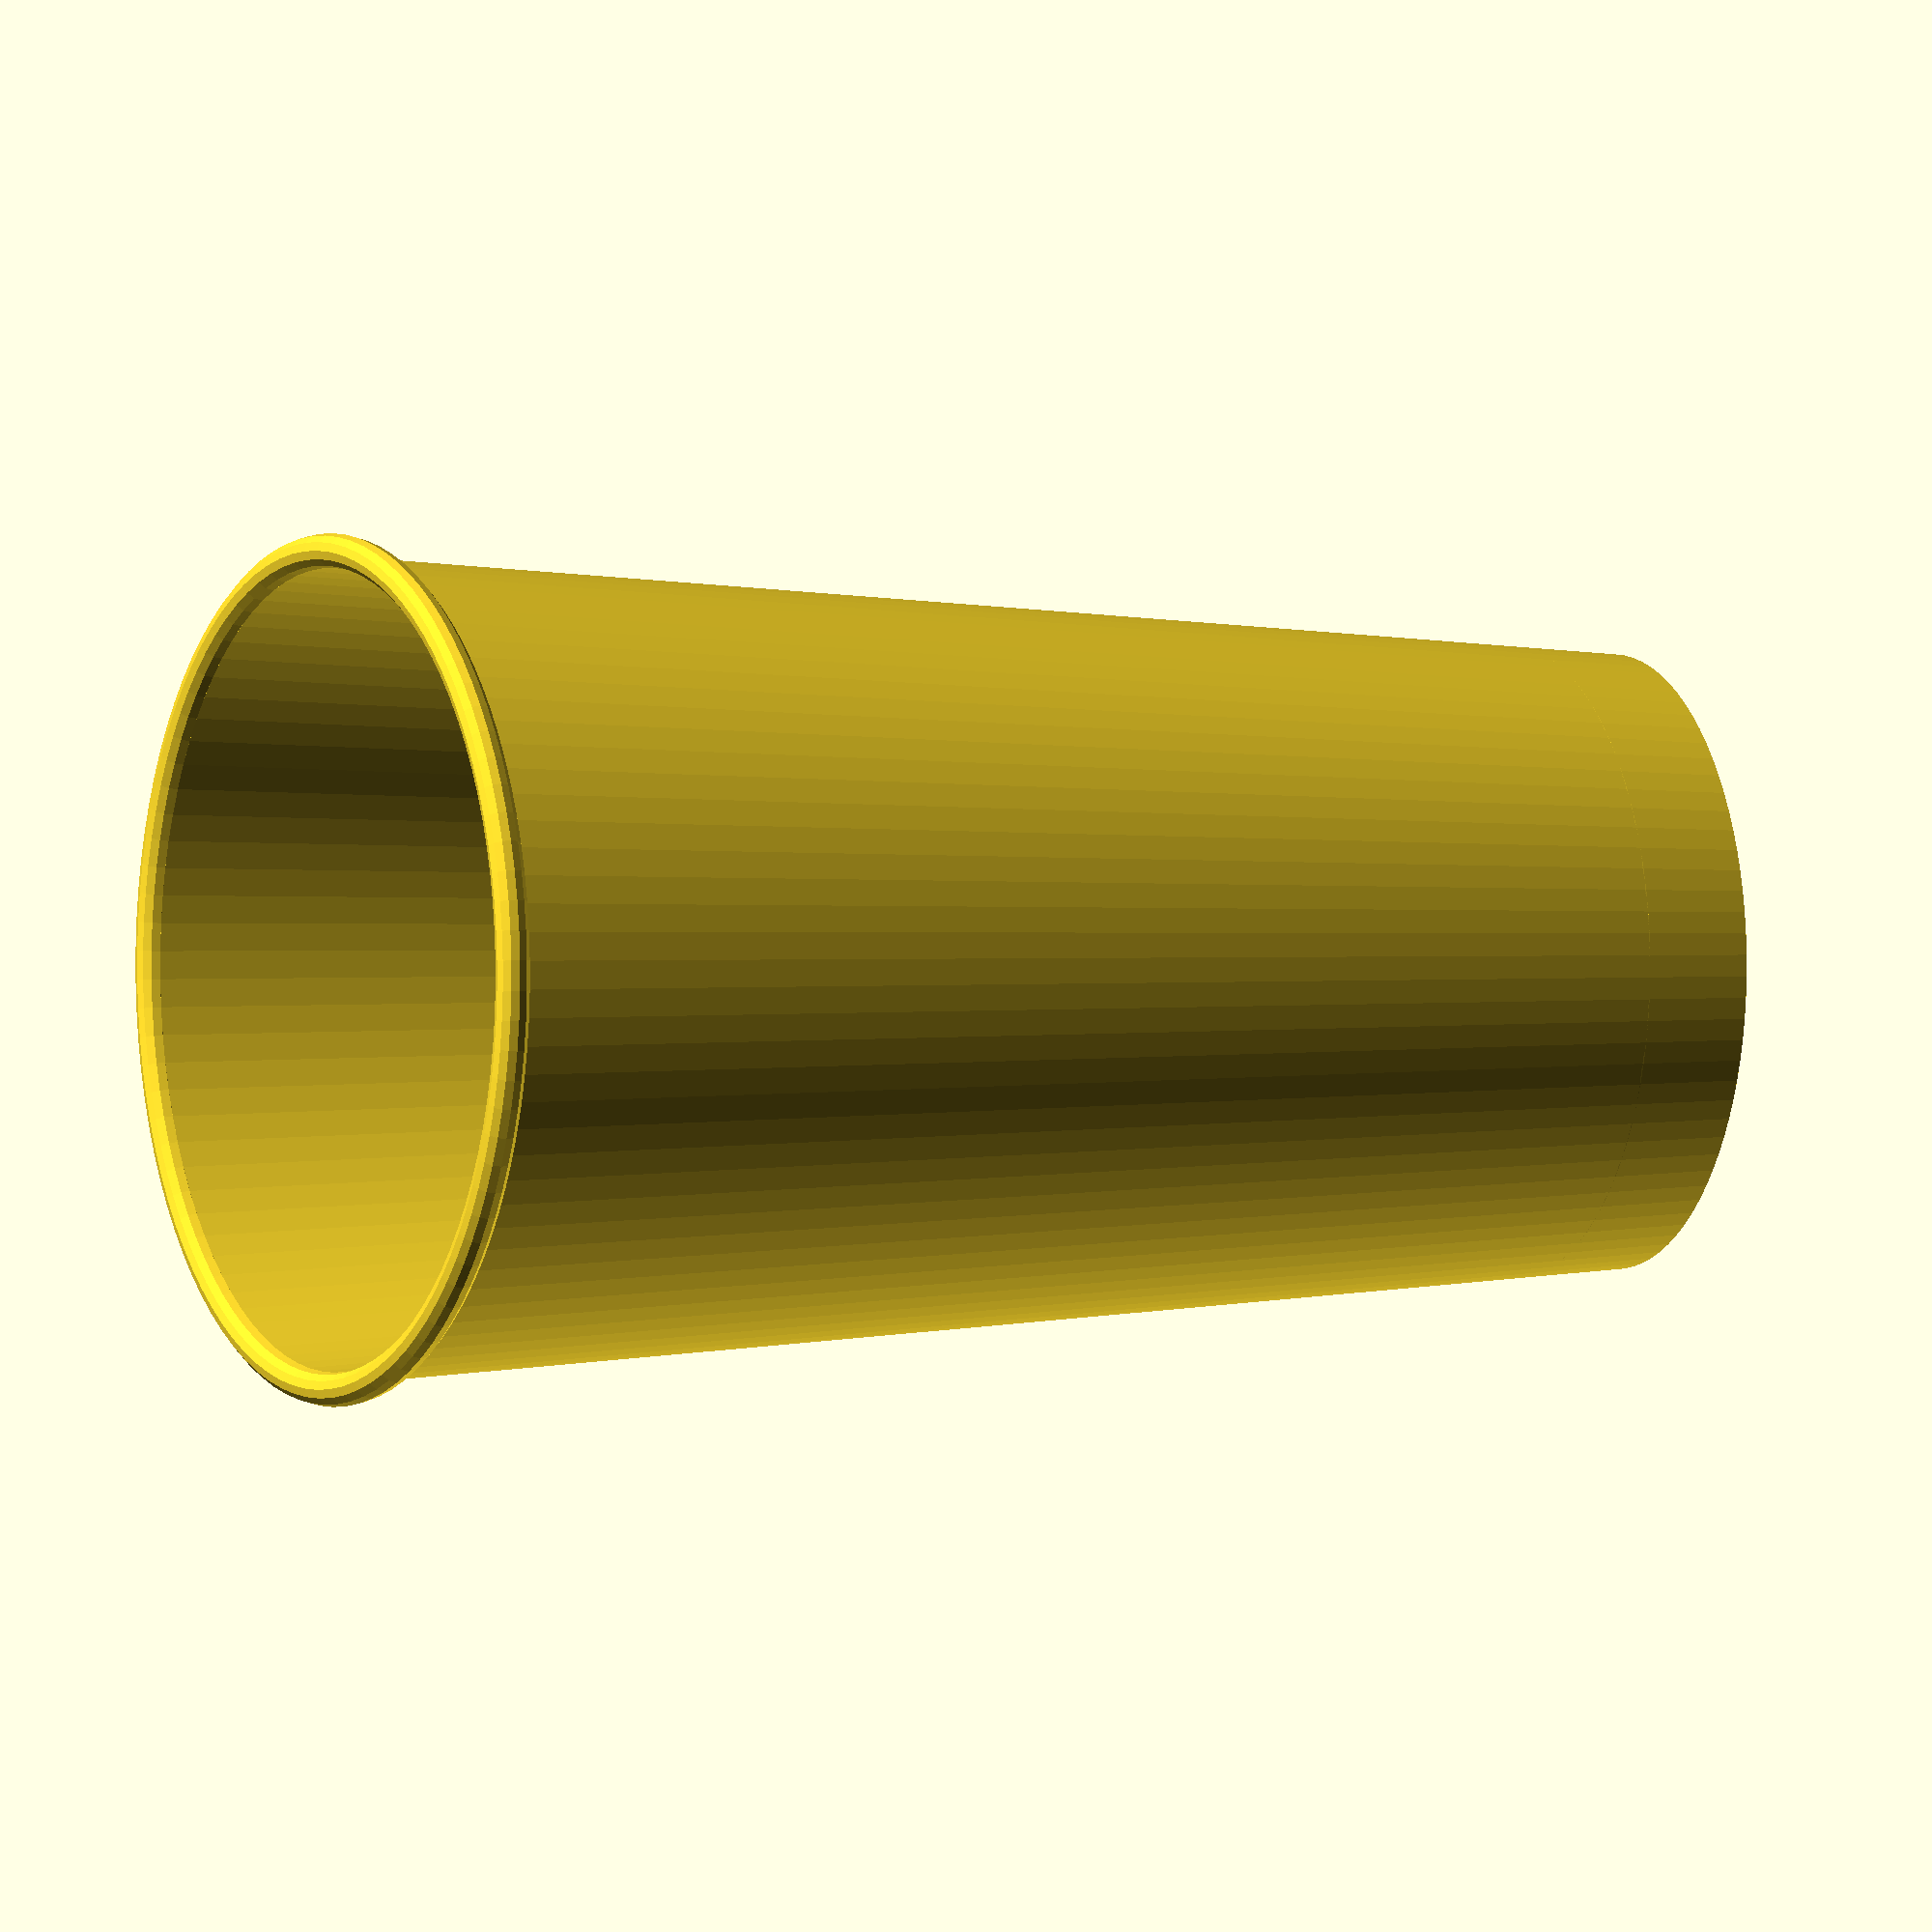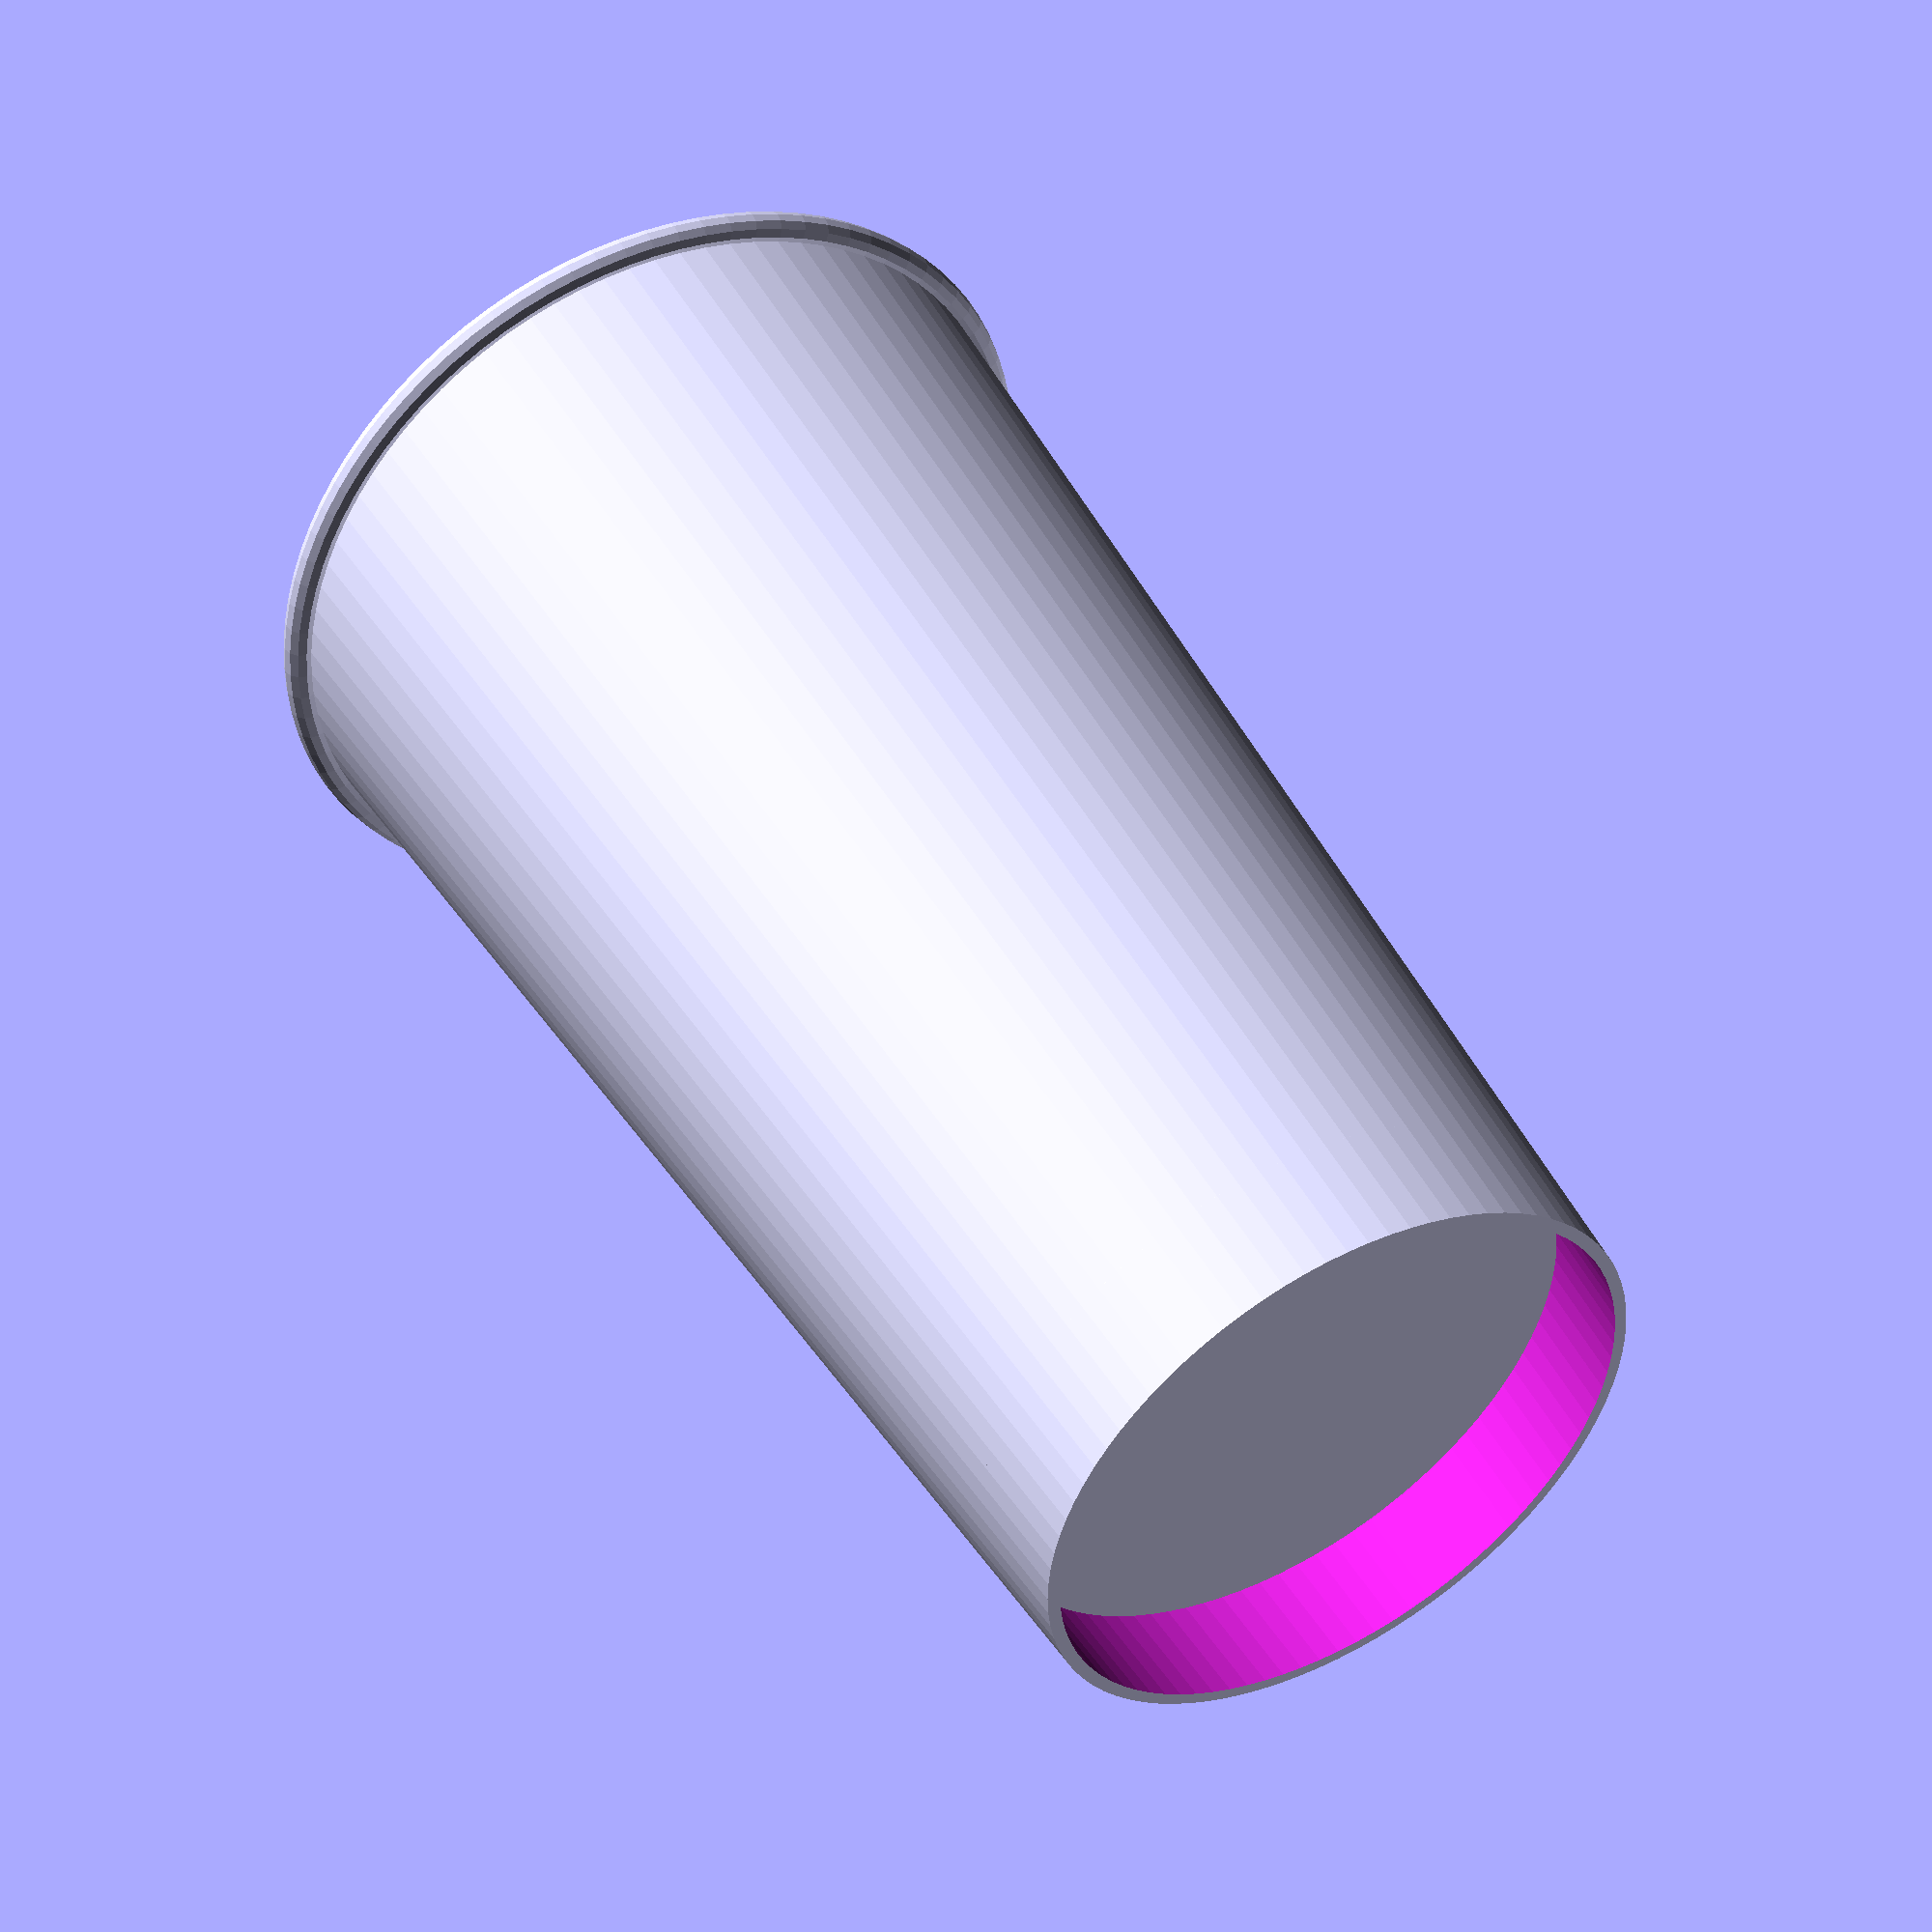
<openscad>
cup_Bot_Outer_Diameter = 63.9; //[40:0.1:150]
cup_Top_Inner_Diameter = 83.9; //[40:0.1:150]
cup_Height = 149.3; //[50:0.1:200]
cup_Thickness = 1.3; //[0.1:0.1:5]

cup_Lip_Diameter = 3.6; //[0:0.1:8]

cup_Foot_Height = 11.5; //[0:0.1:80]

empty = true;

cup_Bot_Outer_Radius = cup_Bot_Outer_Diameter / 2;
cup_Bot_Inner_Radius = cup_Bot_Outer_Radius - cup_Thickness;
cup_Top_Inner_Radius = cup_Top_Inner_Diameter / 2;
cup_Top_Outer_Radius = cup_Top_Inner_Radius + cup_Thickness;

cup_Foot_Height_Percentage = cup_Foot_Height / cup_Height;
cup_Foot_Diameter = (cup_Foot_Height_Percentage * cup_Top_Outer_Radius) + ((1 - cup_Foot_Height_Percentage) * cup_Bot_Outer_Radius);

cup_Lip_Height_Percentage = (cup_Lip_Diameter/2) / (cup_Height);
cup_Lip_Distance = ((1 - cup_Lip_Height_Percentage) * cup_Top_Inner_Radius) + ((cup_Lip_Height_Percentage) * cup_Bot_Inner_Radius);

$fs = 1;
$fa = 4;
difference() {
    cylinder(r1=cup_Bot_Outer_Radius, r2=cup_Top_Outer_Radius, h=cup_Height);
    translate([0,0,-0.01])
    
    difference() {
        cylinder(r1=cup_Bot_Inner_Radius, r2=cup_Top_Inner_Radius, h=cup_Height + 0.02);
        if (!empty) {
            
            translate([0,0,cup_Height * 2 + cup_Foot_Height + cup_Thickness/2])
            cube(size=[cup_Top_Inner_Diameter * 4, cup_Top_Inner_Diameter * 4, cup_Height * 4], center=true);
            
        }
    }
    if (empty) {
        translate([0,0,cup_Height + 500 - cup_Lip_Diameter / 2])
        cube(size=[1000,1000,1000], center = true);
    }
}

rotate_extrude() {
    translate([0, cup_Foot_Height])
    square([cup_Foot_Diameter, cup_Thickness]);
    translate([cup_Lip_Distance + cup_Lip_Diameter/2, cup_Height - cup_Lip_Diameter / 2])
    //square([cup_Lip_Diameter,cup_Lip_Diameter]);
    circle(d = cup_Lip_Diameter);
}
</openscad>
<views>
elev=359.2 azim=66.0 roll=64.6 proj=o view=solid
elev=133.9 azim=180.8 roll=28.5 proj=p view=wireframe
</views>
